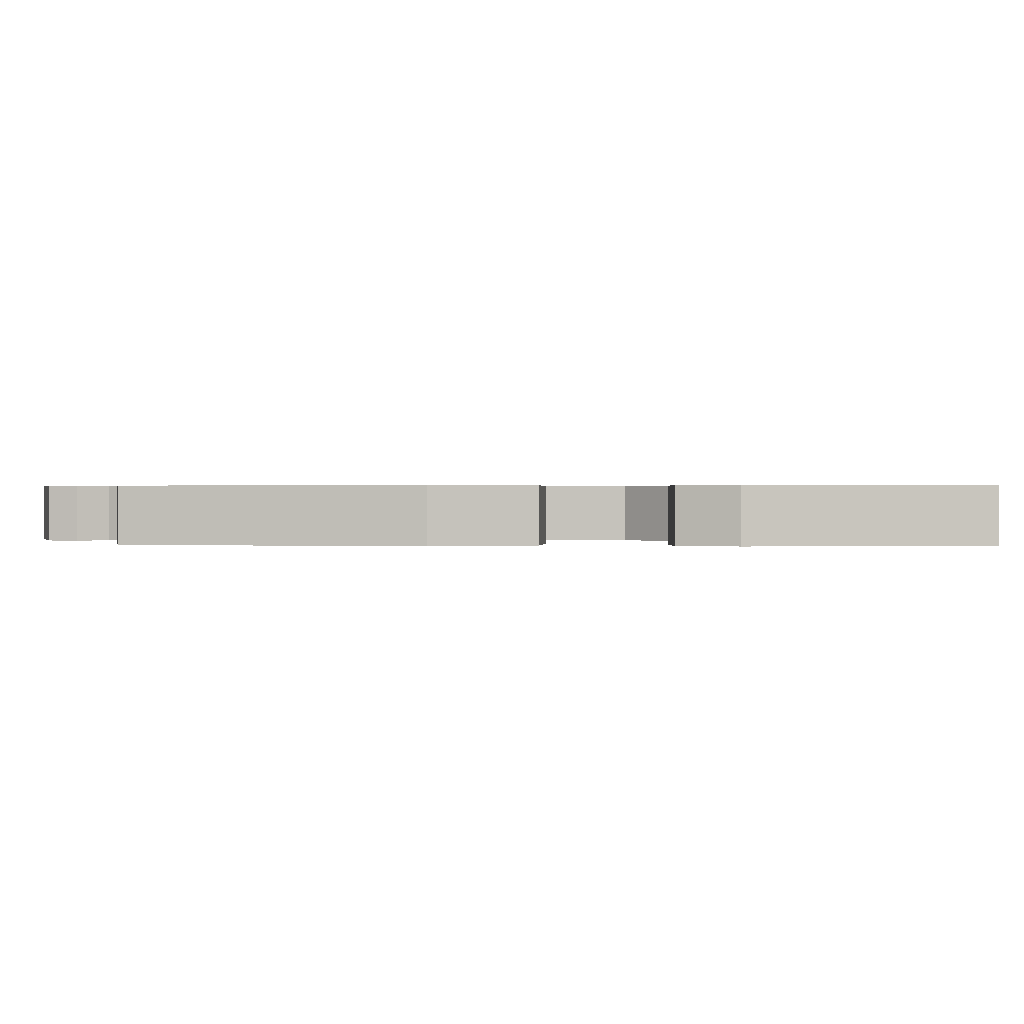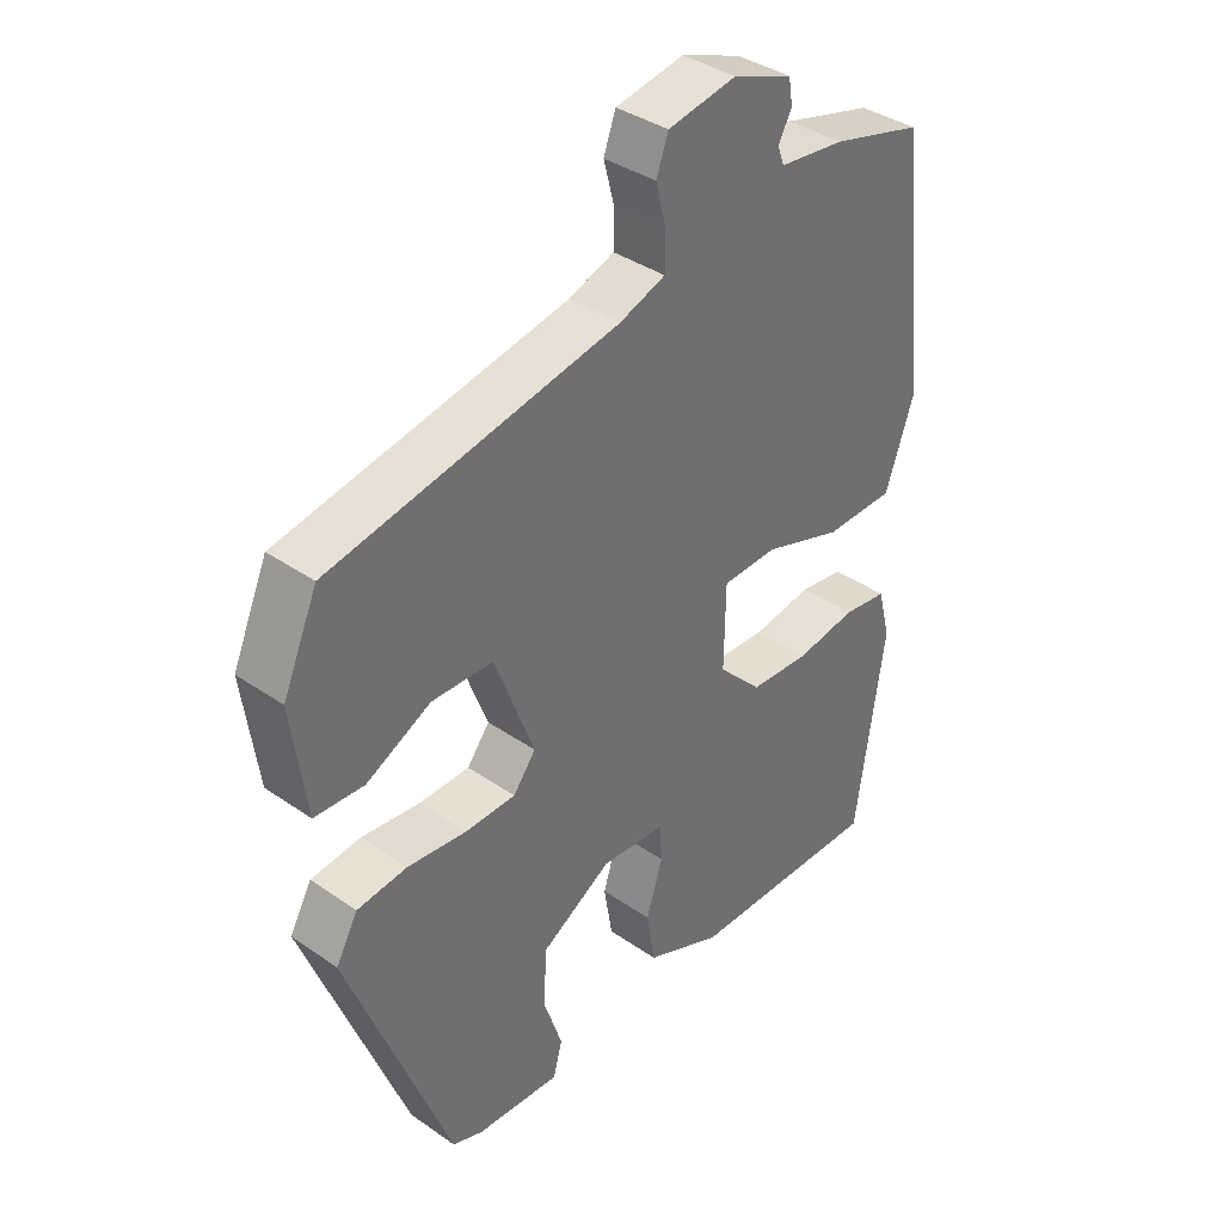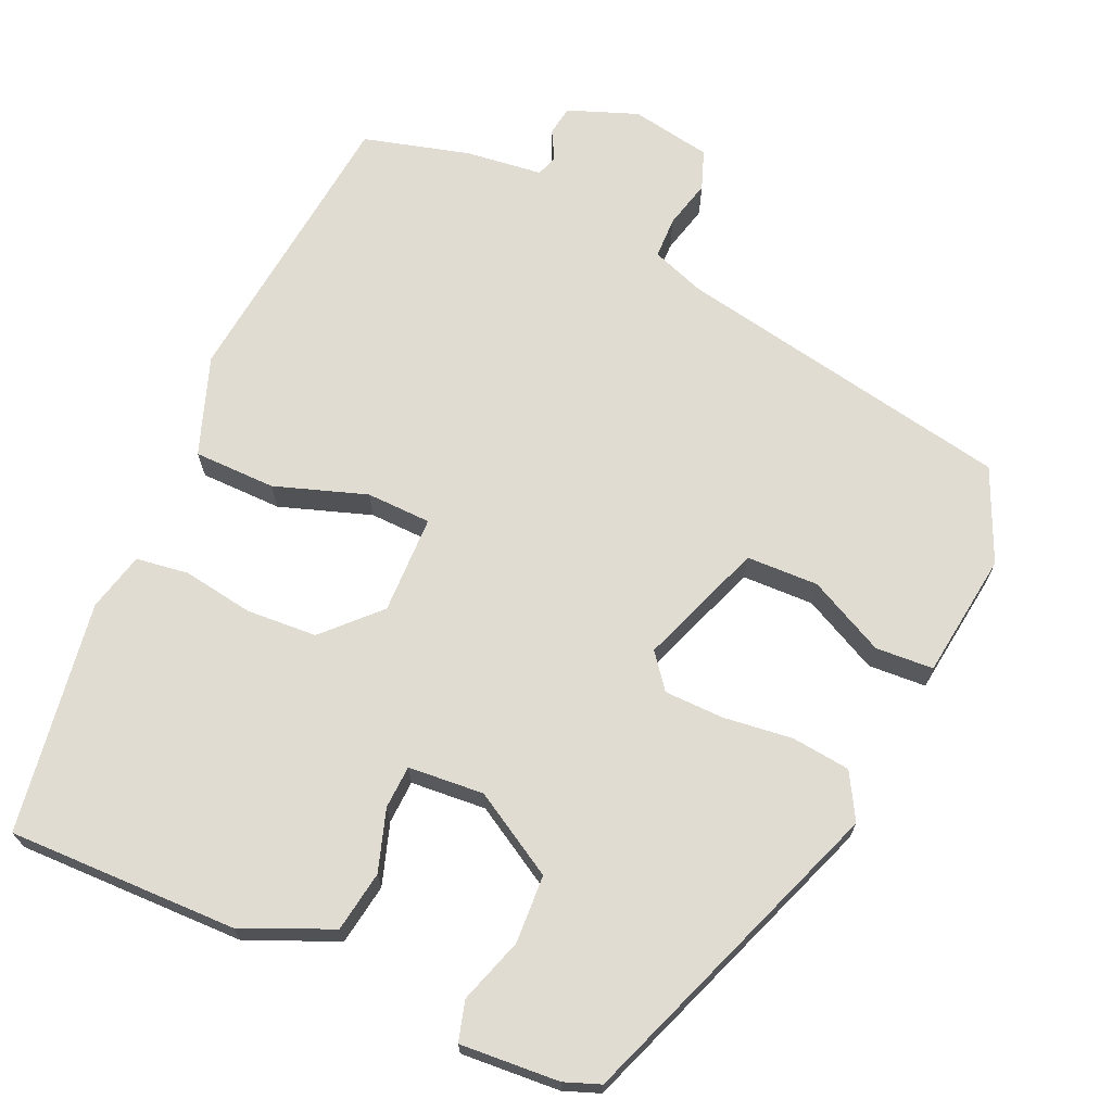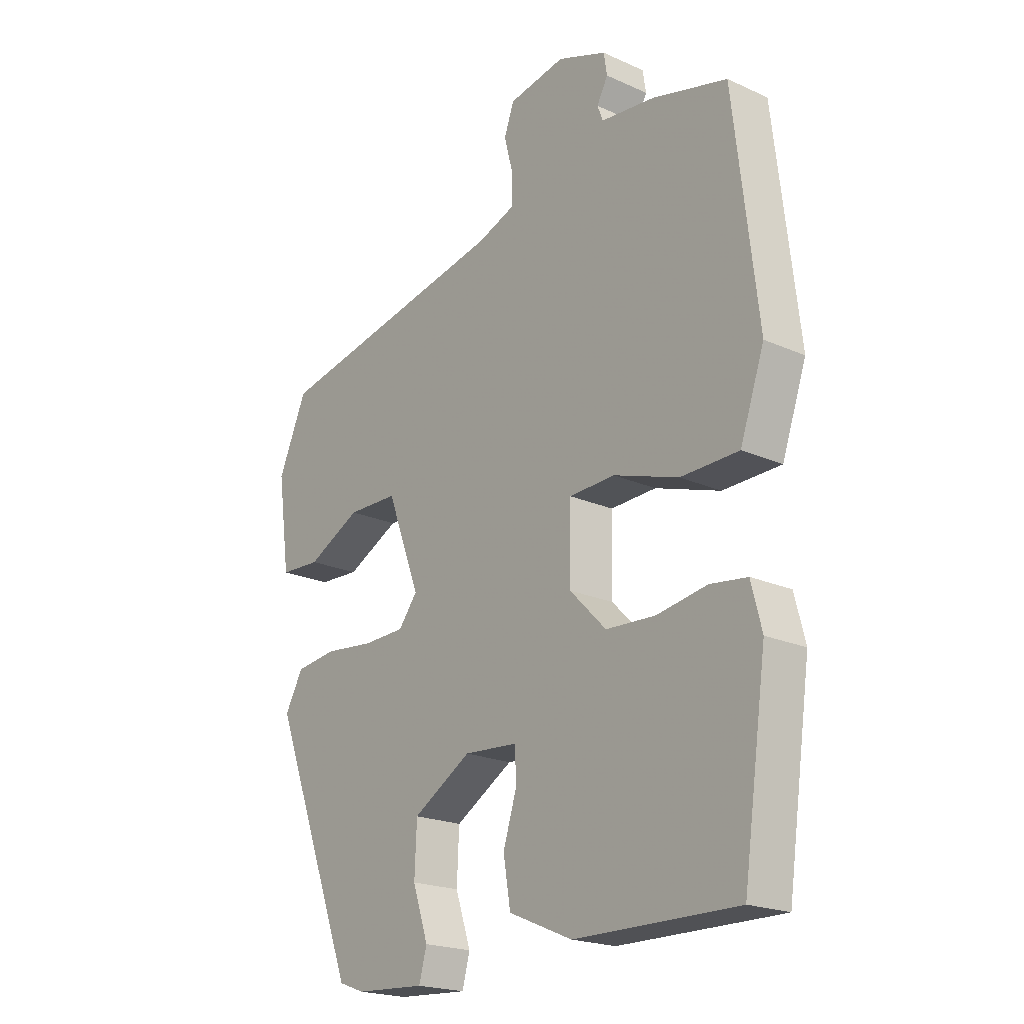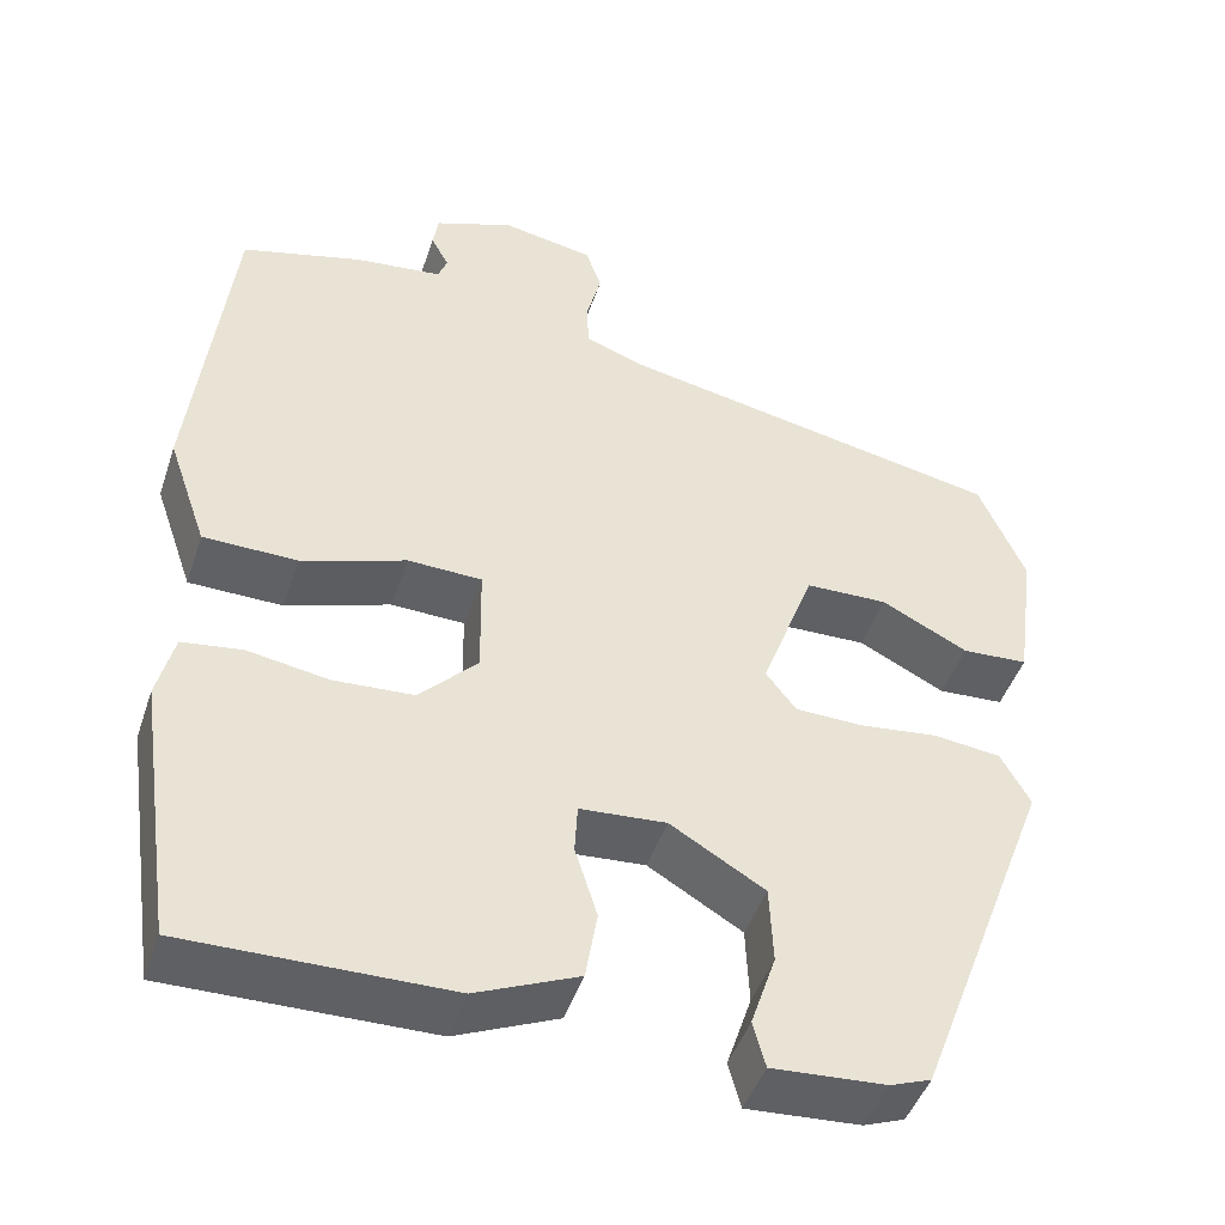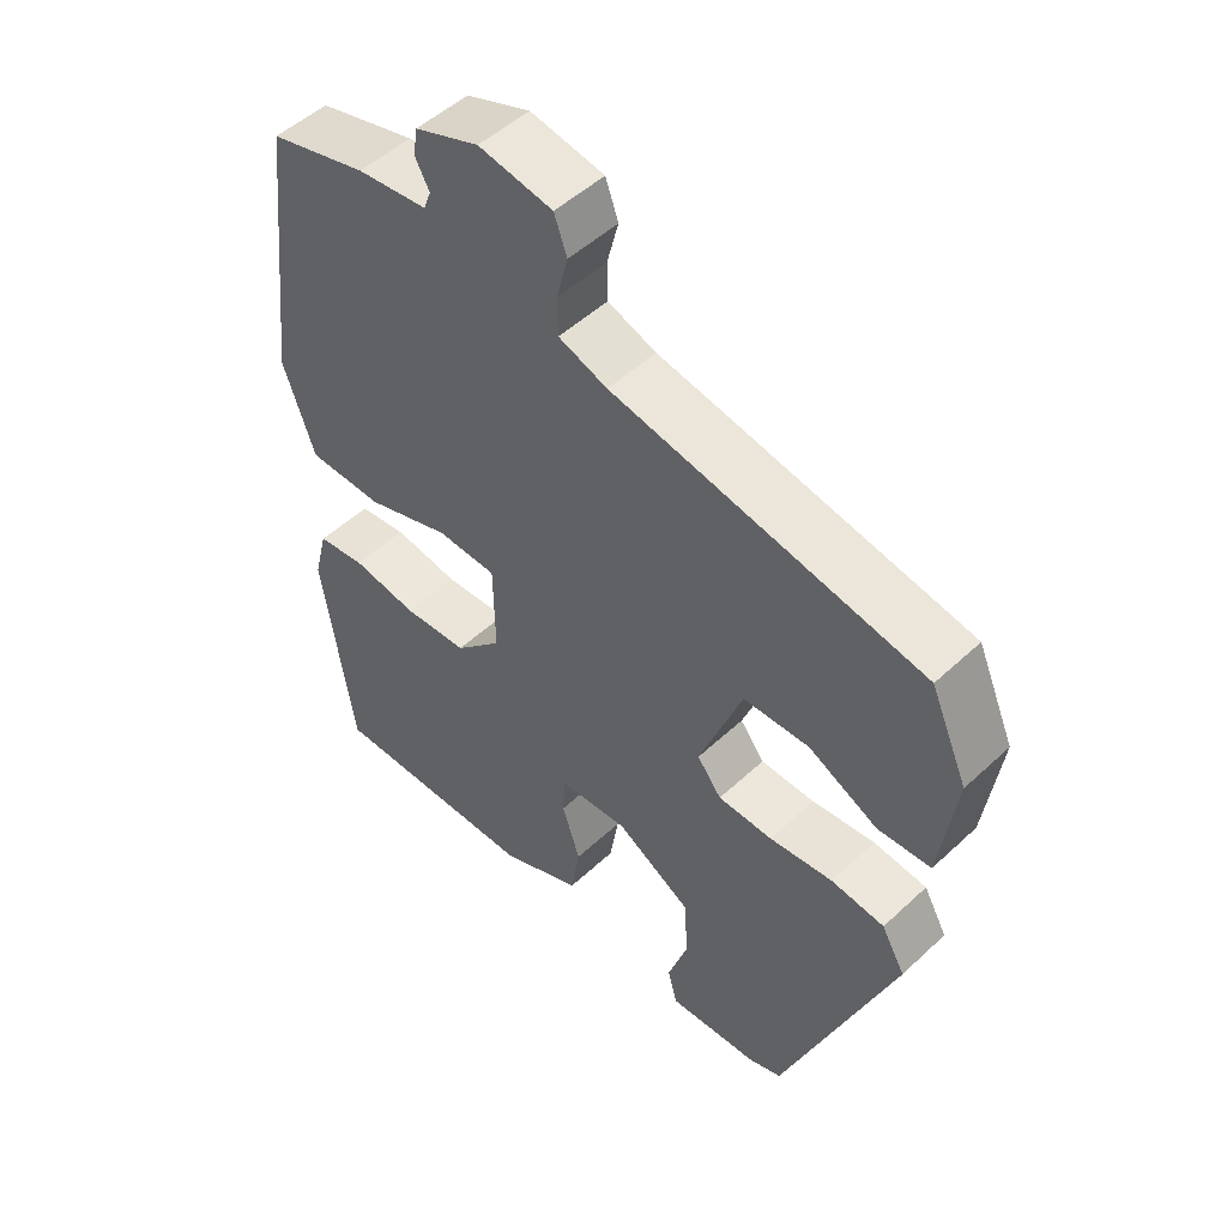
<metadata>
{"format":"obj","ext":"obj","renderer":"f3d","projection":"perspective","resolution":1024,"background":"white","views":[{"elev":0.5,"azim":94.5,"up":"+Y"},{"elev":37.6,"azim":-48.4,"up":"+Z"},{"elev":69.3,"azim":-156.3,"up":"+Y"},{"elev":-20.7,"azim":50.9,"up":"+Z"},{"elev":-45.6,"azim":161.9,"up":"+Z"},{"elev":50.6,"azim":-135.5,"up":"+Z"}]}
</metadata>
<code>
v 0.448 0.07 -0.522
v 0.154 0.07 -0.519
v 0.039 0.07 -0.47
v 0.026 0.07 -0.392
v 0.051 0.07 -0.313
v 0.048 0.07 -0.258
v -0.049 0.07 -0.251
v -0.155 0.07 -0.314
v -0.159 0.07 -0.401
v -0.131 0.07 -0.485
v -0.145 0.07 -0.536
v -0.272 0.07 -0.528
v -0.318 0.07 -0.511
v -0.473 0.07 -0.105
v -0.44 0.07 -0.046
v -0.365 0.07 -0.037
v -0.276 0.07 -0.047
v -0.2 0.07 -0.045
v -0.166 0.07 -0.001
v -0.226 0.07 0.158
v -0.318 0.07 0.16
v -0.415 0.07 0.111
v -0.489 0.07 0.115
v -0.511 0.07 0.275
v -0.459 0.07 0.394
v -0.026 0.07 0.479
v 0.042 0.07 0.504
v 0.043 0.07 0.557
v 0.027 0.07 0.619
v 0.045 0.07 0.669
v 0.148 0.07 0.688
v 0.237 0.07 0.655
v 0.243 0.07 0.617
v 0.223 0.07 0.58
v 0.233 0.07 0.553
v 0.331 0.07 0.542
v 0.467 0.07 0.506
v 0.51 0.07 0.134
v 0.466 0.07 0.008
v 0.361 0.07 0.006
v 0.243 0.07 0.045
v 0.16 0.07 0.042
v 0.158 0.07 -0.084
v 0.224 0.07 -0.151
v 0.314 0.07 -0.156
v 0.405 0.07 -0.141
v 0.472 0.07 -0.15
v 0.491 0.07 -0.225
v 0.448 0 -0.522
v 0.154 0 -0.519
v 0.039 0 -0.47
v 0.026 0 -0.392
v 0.051 0 -0.313
v 0.048 0 -0.258
v -0.049 0 -0.251
v -0.155 0 -0.314
v -0.159 0 -0.401
v -0.131 0 -0.485
v -0.145 0 -0.536
v -0.272 0 -0.528
v -0.318 0 -0.511
v -0.473 0 -0.105
v -0.44 0 -0.046
v -0.365 0 -0.037
v -0.276 0 -0.047
v -0.2 0 -0.045
v -0.166 0 -0.001
v -0.226 0 0.158
v -0.318 0 0.16
v -0.415 0 0.111
v -0.489 0 0.115
v -0.511 0 0.275
v -0.459 0 0.394
v -0.026 0 0.479
v 0.042 0 0.504
v 0.043 0 0.557
v 0.027 0 0.619
v 0.045 0 0.669
v 0.148 0 0.688
v 0.237 0 0.655
v 0.243 0 0.617
v 0.223 0 0.58
v 0.233 0 0.553
v 0.331 0 0.542
v 0.467 0 0.506
v 0.51 0 0.134
v 0.466 0 0.008
v 0.361 0 0.006
v 0.243 0 0.045
v 0.16 0 0.042
v 0.158 0 -0.084
v 0.224 0 -0.151
v 0.314 0 -0.156
v 0.405 0 -0.141
v 0.472 0 -0.15
v 0.491 0 -0.225
f 3 4 5
f 2 3 5
f 1 2 5
f 48 1 5
f 47 48 5
f 46 47 5
f 45 46 5
f 44 45 5 6
f 43 44 6 7
f 42 43 7 8
f 39 40 41
f 38 39 41
f 37 38 41
f 36 37 41
f 35 36 41
f 34 35 41 42
f 32 33 34
f 31 32 34
f 30 31 34
f 29 30 34
f 28 29 34
f 27 28 34 42
f 26 27 42 8
f 24 25 26
f 23 24 26
f 22 23 26
f 21 22 26
f 20 21 26
f 19 20 26
f 15 16 17
f 14 15 17
f 13 14 17
f 12 13 17
f 11 12 17
f 11 17 18
f 9 10 11
f 9 11 18
f 8 9 18 19
f 8 19 26
f 53 52 51
f 53 51 50
f 53 50 49
f 53 49 96
f 53 96 95
f 53 95 94
f 53 94 93
f 54 53 93 92
f 55 54 92 91
f 56 55 91 90
f 89 88 87
f 89 87 86
f 89 86 85
f 89 85 84
f 89 84 83
f 90 89 83 82
f 82 81 80
f 82 80 79
f 82 79 78
f 82 78 77
f 82 77 76
f 90 82 76 75
f 56 90 75 74
f 74 73 72
f 74 72 71
f 74 71 70
f 74 70 69
f 74 69 68
f 74 68 67
f 65 64 63
f 65 63 62
f 65 62 61
f 65 61 60
f 65 60 59
f 66 65 59
f 59 58 57
f 66 59 57
f 67 66 57 56
f 74 67 56
f 1 49 50 2
f 2 50 51 3
f 3 51 52 4
f 4 52 53 5
f 5 53 54 6
f 6 54 55 7
f 7 55 56 8
f 8 56 57 9
f 9 57 58 10
f 10 58 59 11
f 11 59 60 12
f 12 60 61 13
f 13 61 62 14
f 14 62 63 15
f 15 63 64 16
f 16 64 65 17
f 17 65 66 18
f 18 66 67 19
f 19 67 68 20
f 20 68 69 21
f 21 69 70 22
f 22 70 71 23
f 23 71 72 24
f 24 72 73 25
f 25 73 74 26
f 26 74 75 27
f 27 75 76 28
f 28 76 77 29
f 29 77 78 30
f 30 78 79 31
f 31 79 80 32
f 32 80 81 33
f 33 81 82 34
f 34 82 83 35
f 35 83 84 36
f 36 84 85 37
f 37 85 86 38
f 38 86 87 39
f 39 87 88 40
f 40 88 89 41
f 41 89 90 42
f 42 90 91 43
f 43 91 92 44
f 44 92 93 45
f 45 93 94 46
f 46 94 95 47
f 47 95 96 48
f 48 96 49 1

</code>
